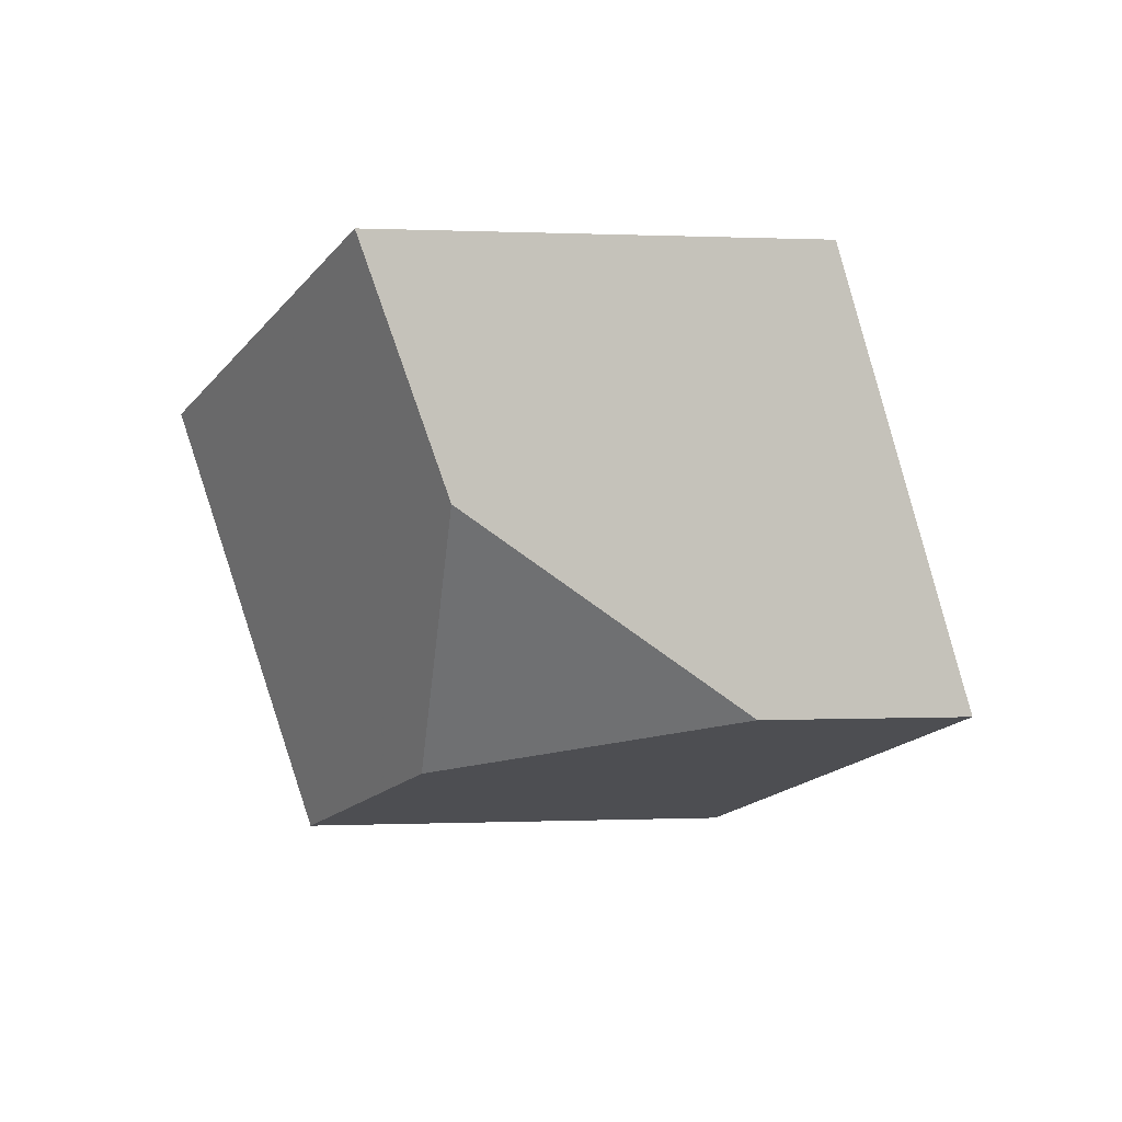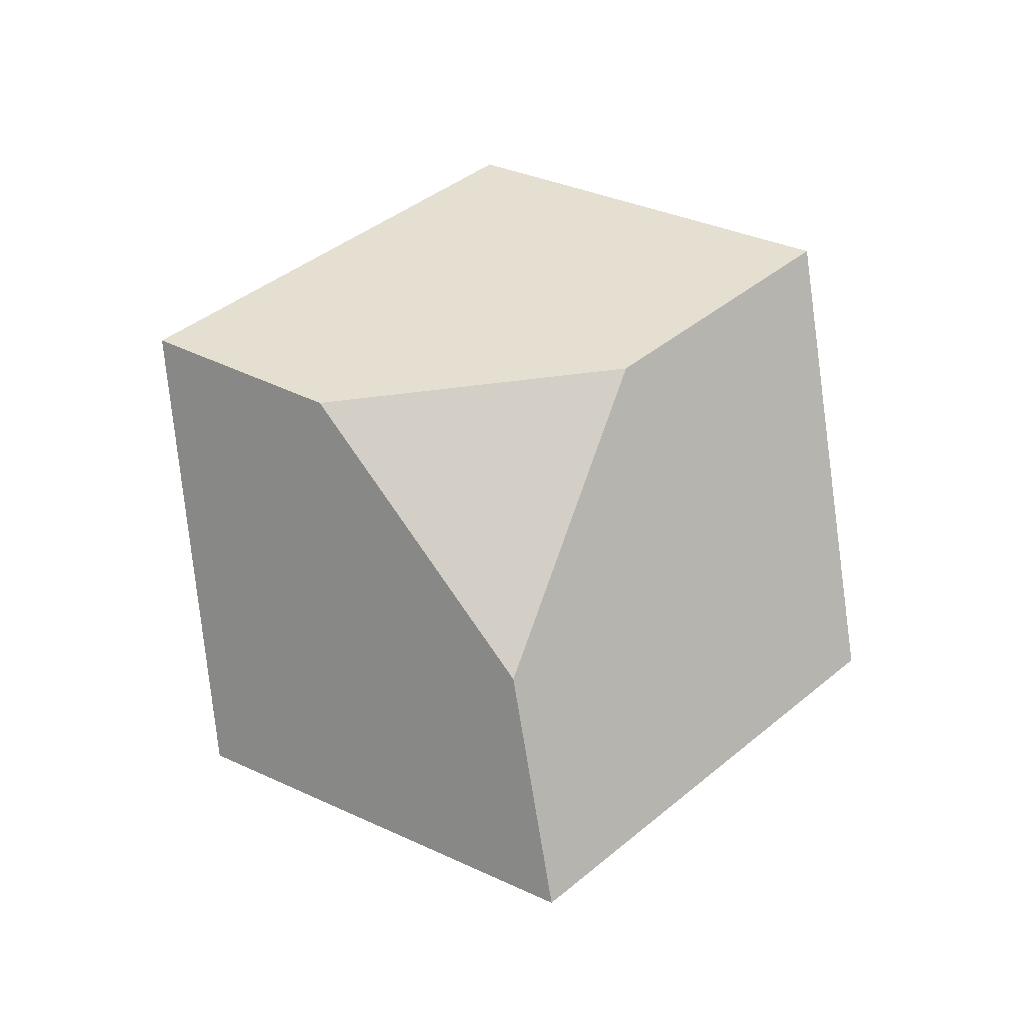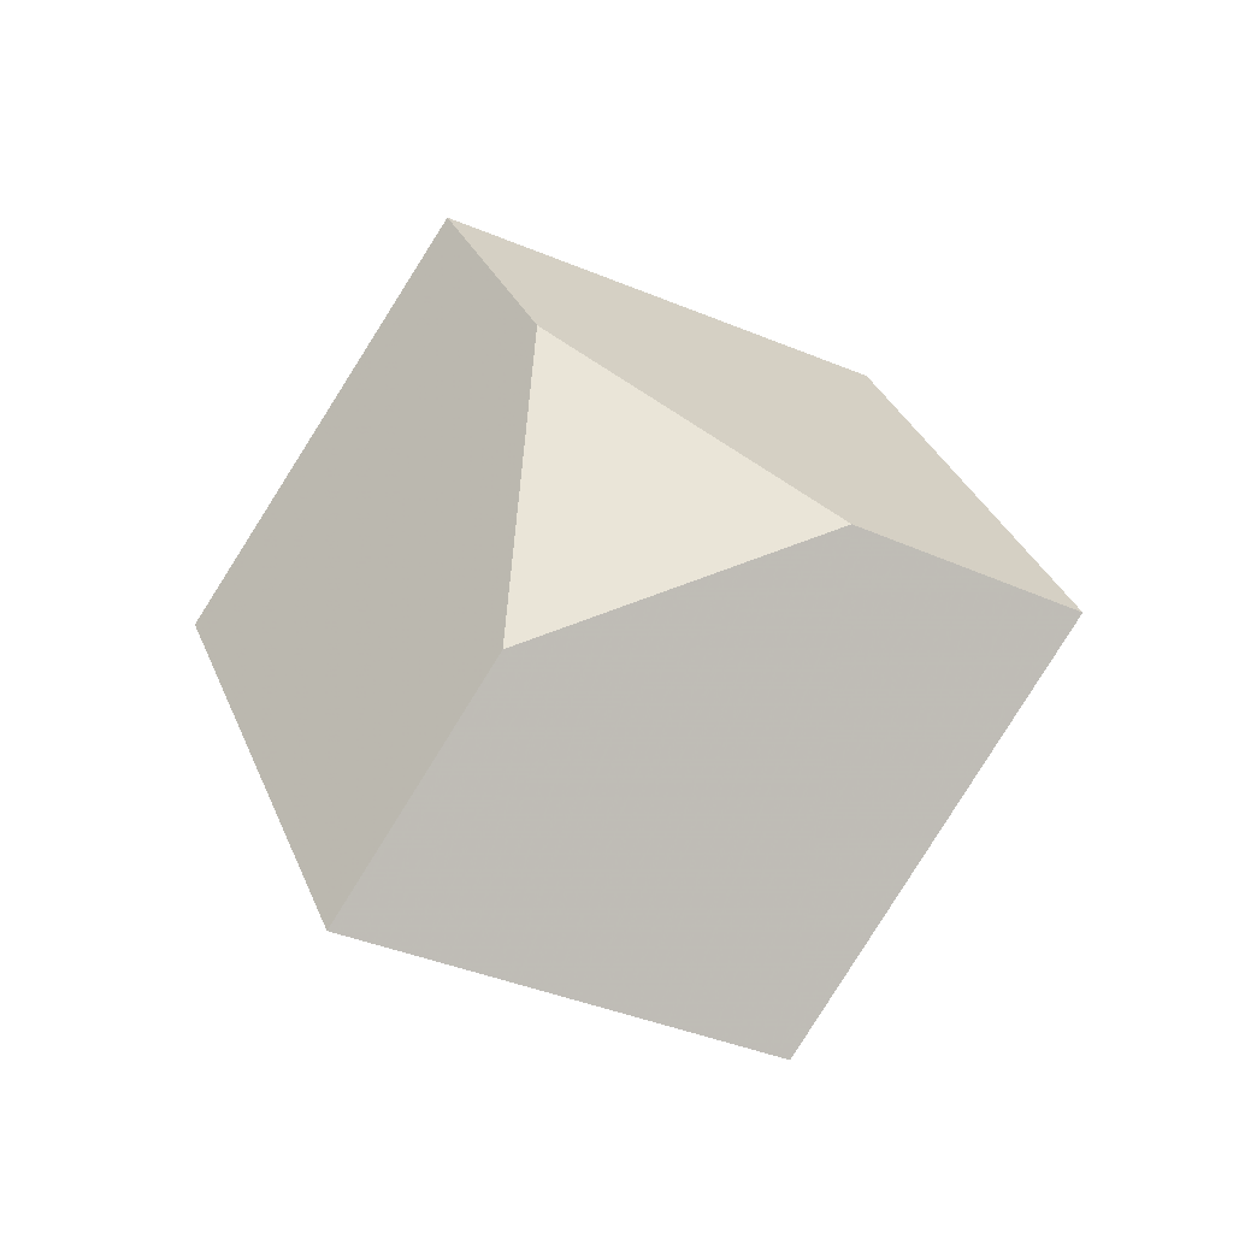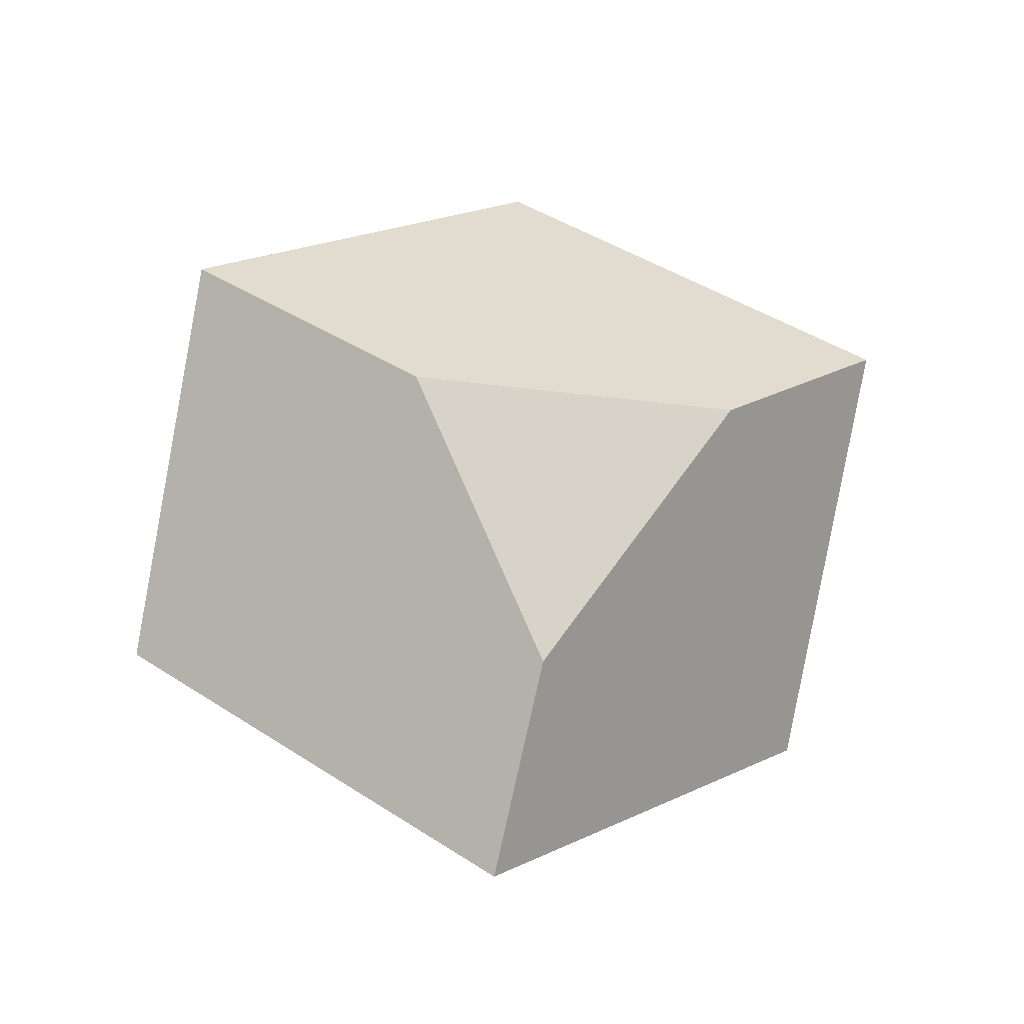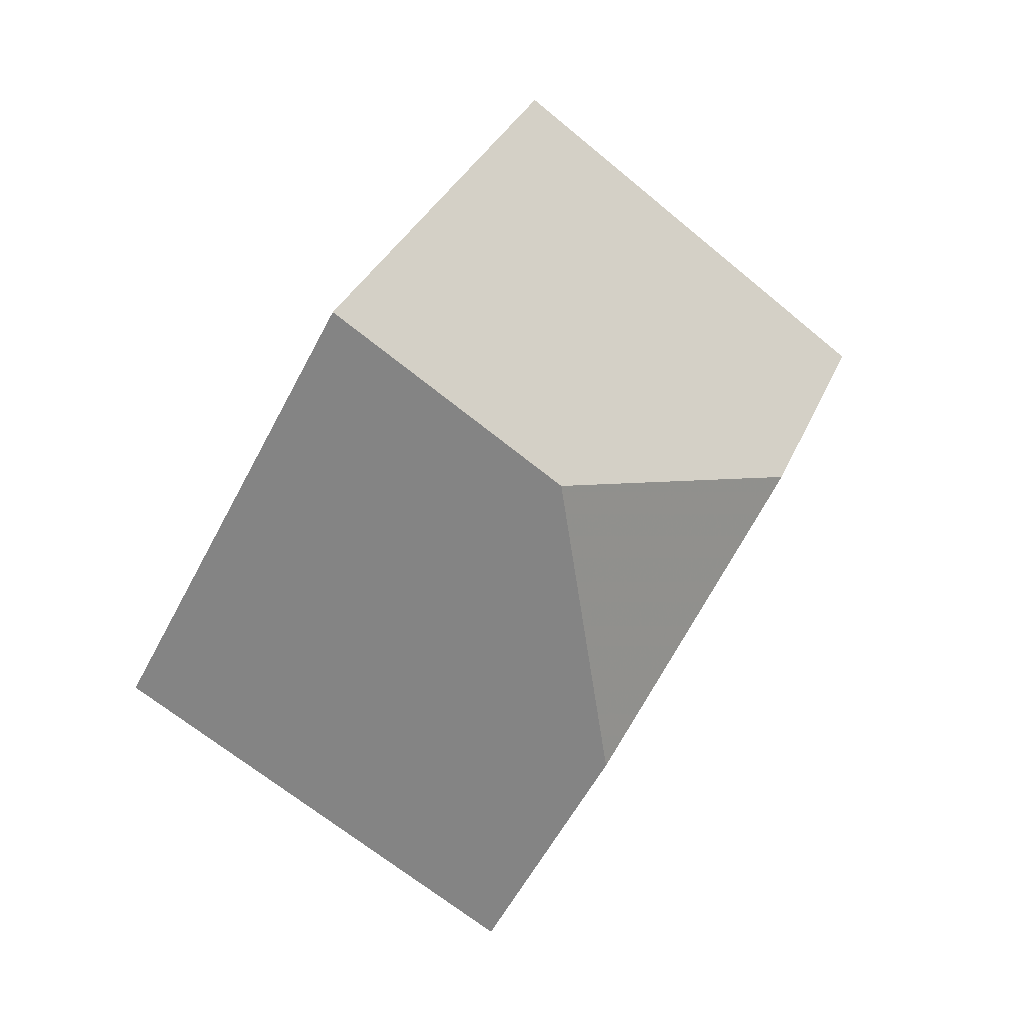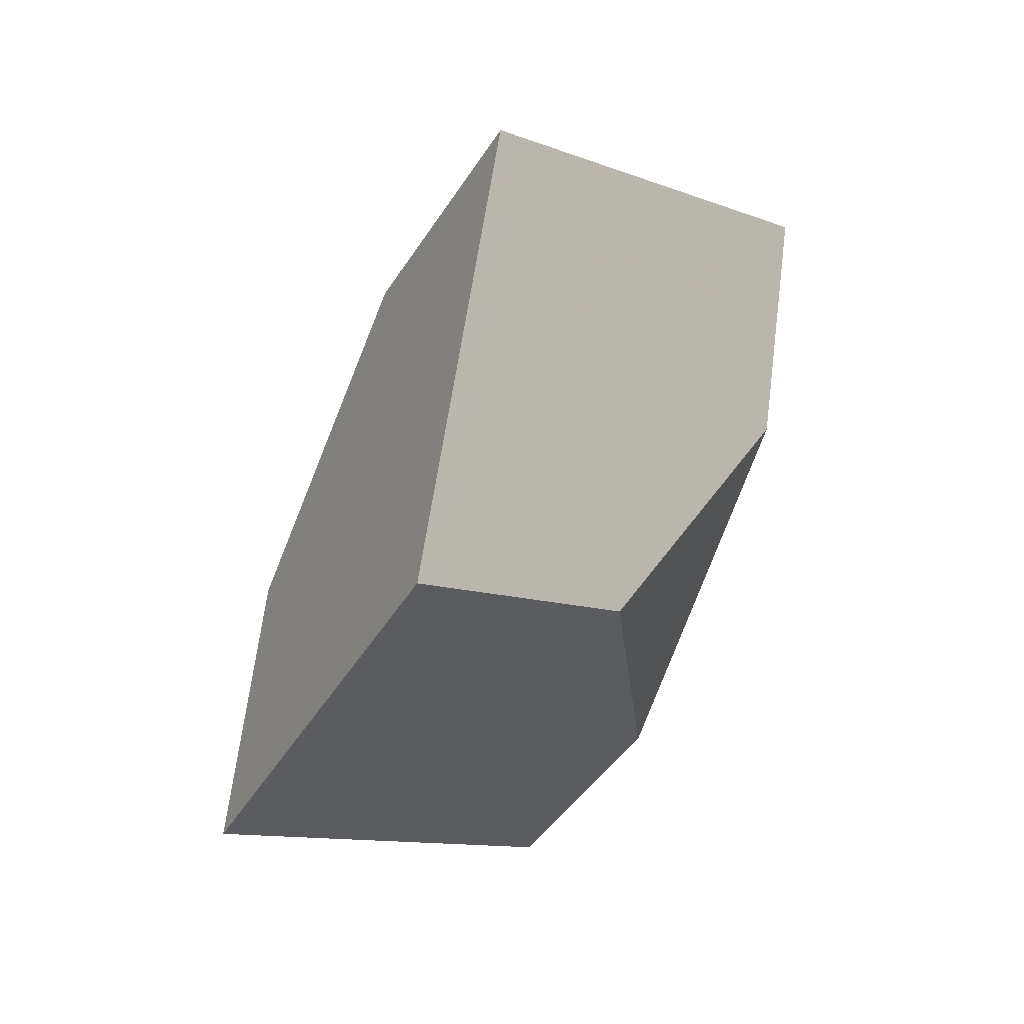
<metadata>
{"format":"obj","ext":"obj","renderer":"f3d","projection":"perspective","resolution":1024,"background":"white","views":[{"elev":-44.4,"azim":126.0,"up":"+Y"},{"elev":65.2,"azim":-82.7,"up":"+Y"},{"elev":73.1,"azim":80.7,"up":"+Y"},{"elev":76.7,"azim":168.5,"up":"+Y"},{"elev":20.3,"azim":148.9,"up":"+Z"},{"elev":51.0,"azim":134.4,"up":"+Z"}]}
</metadata>
<code>
v -0.04051 0.1824 -0.2937
v -0.09429 0.1678 -0.3126
v -0.1204 0.1743 -0.3368
v -0.06085 0.2232 -0.3522
v -0.00679 0.2086 -0.3008
v -0.1168 0.2242 -0.2821
v -0.07553 0.2348 -0.3204
v -0.1473 0.2013 -0.2717
v -0.07852 0.1727 -0.2584
v -0.09139 0.1867 -0.2226
v -0.03162 0.2293 -0.2403
v -0.06432 0.2385 -0.2696
f 1 2 3
f 1 3 4
f 1 4 5
f 6 7 4
f 6 4 3
f 6 3 8
f 2 9 10
f 2 10 8
f 2 8 3
f 11 12 6
f 11 6 8
f 11 8 10
f 9 1 5
f 9 5 11
f 9 11 10
f 7 12 11
f 7 11 5
f 7 5 4
f 6 12 7
f 2 1 9

</code>
